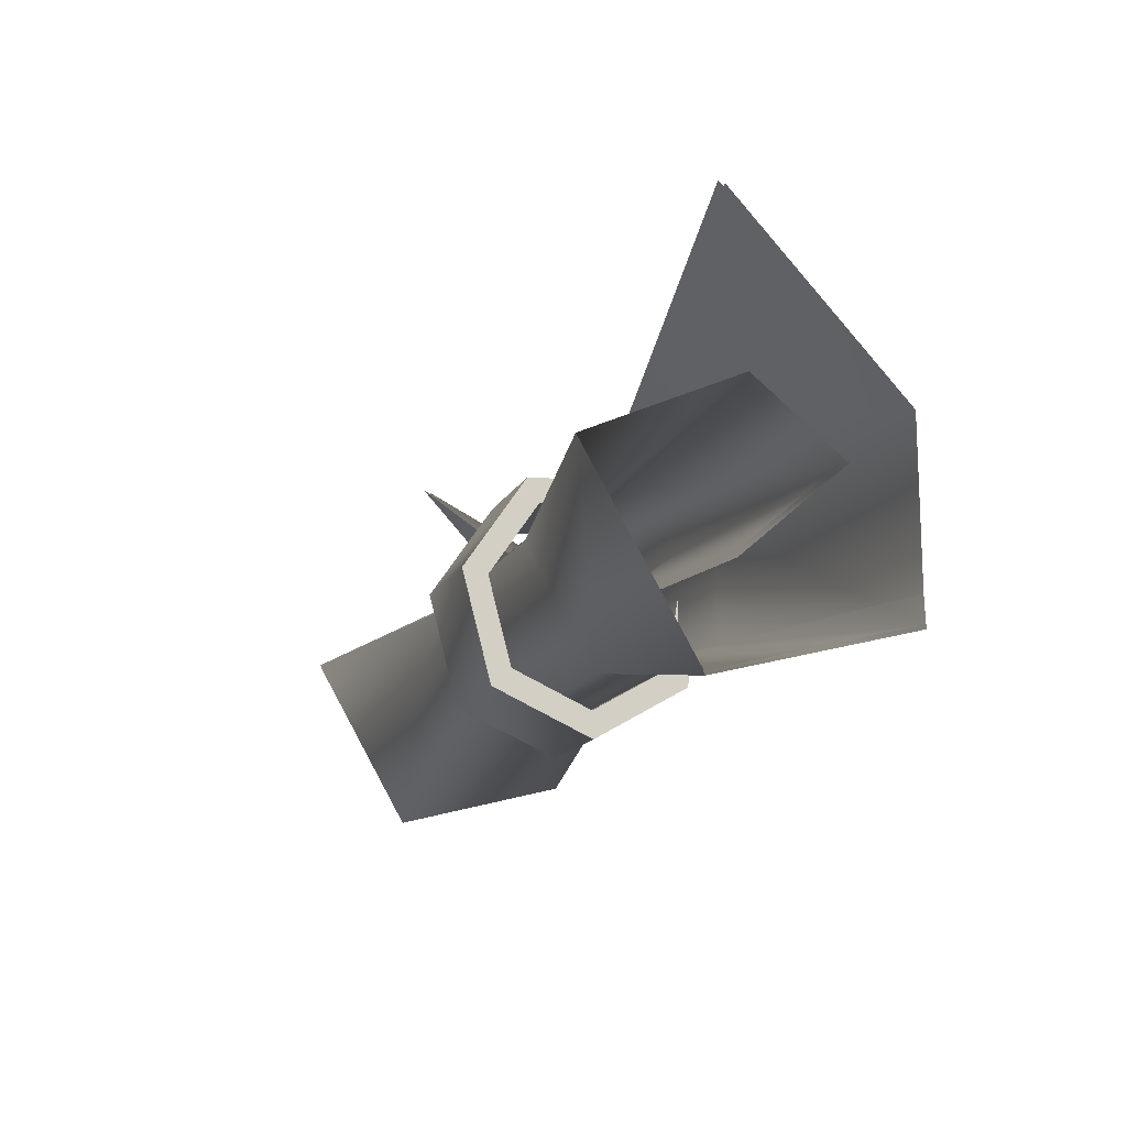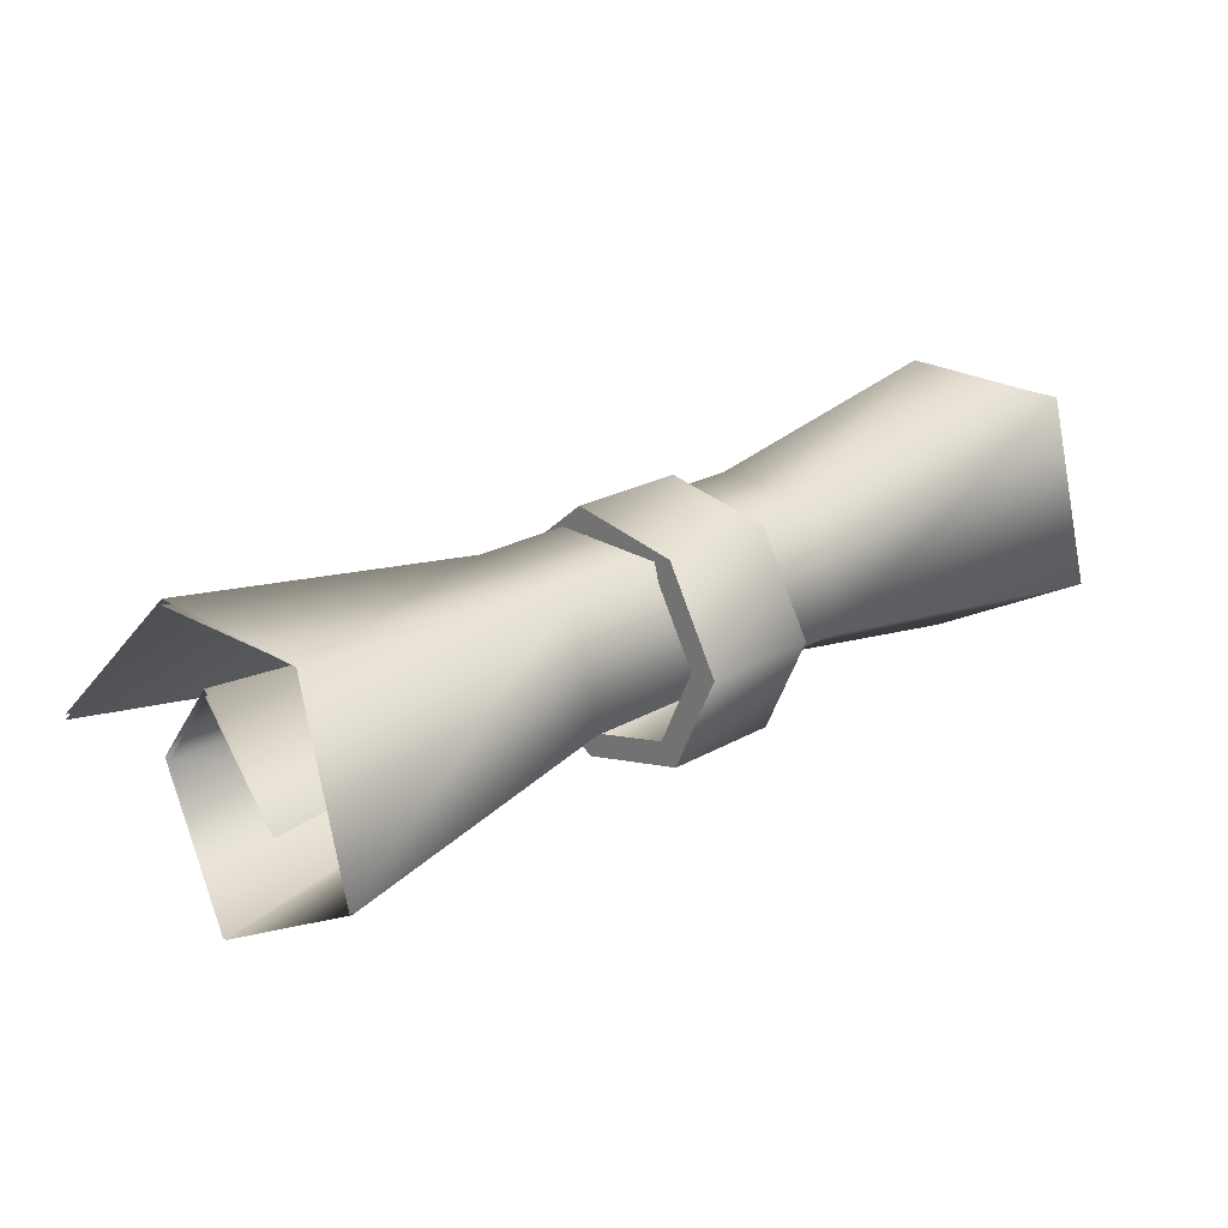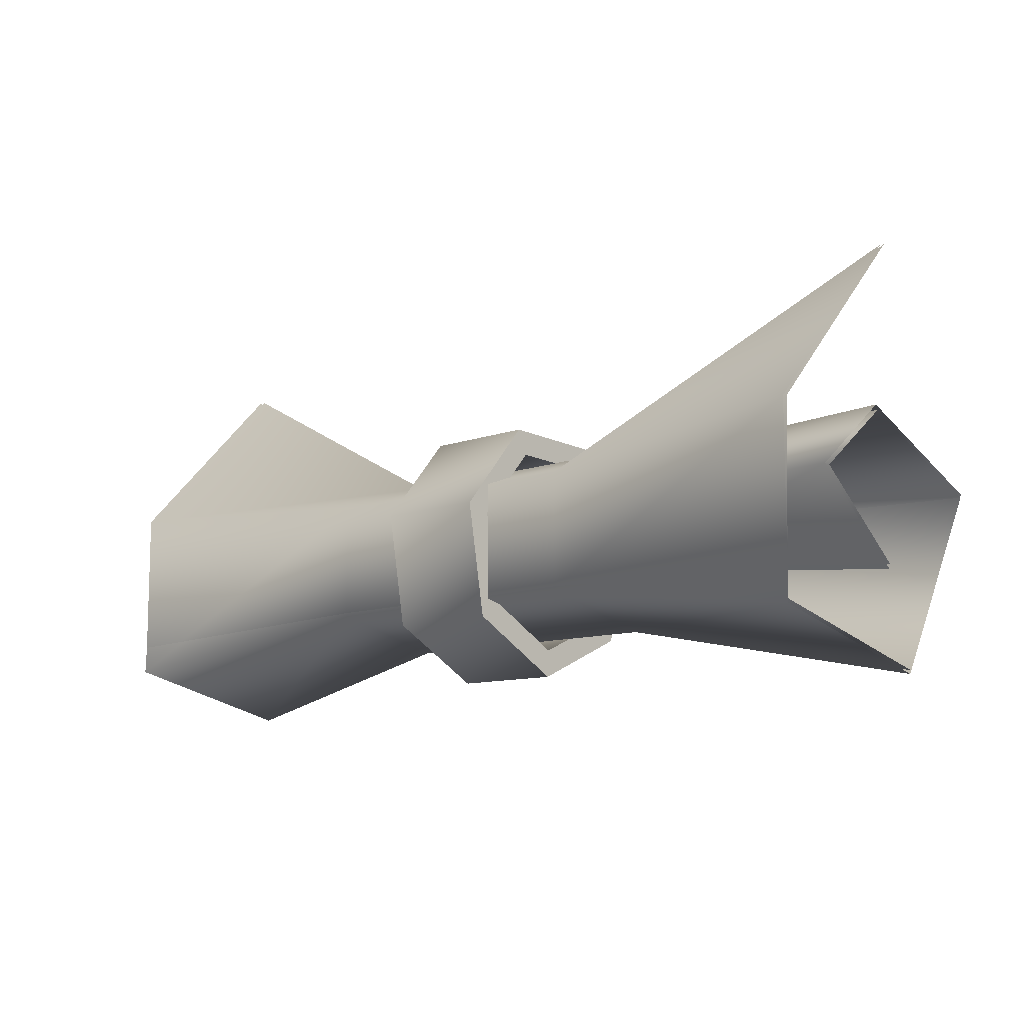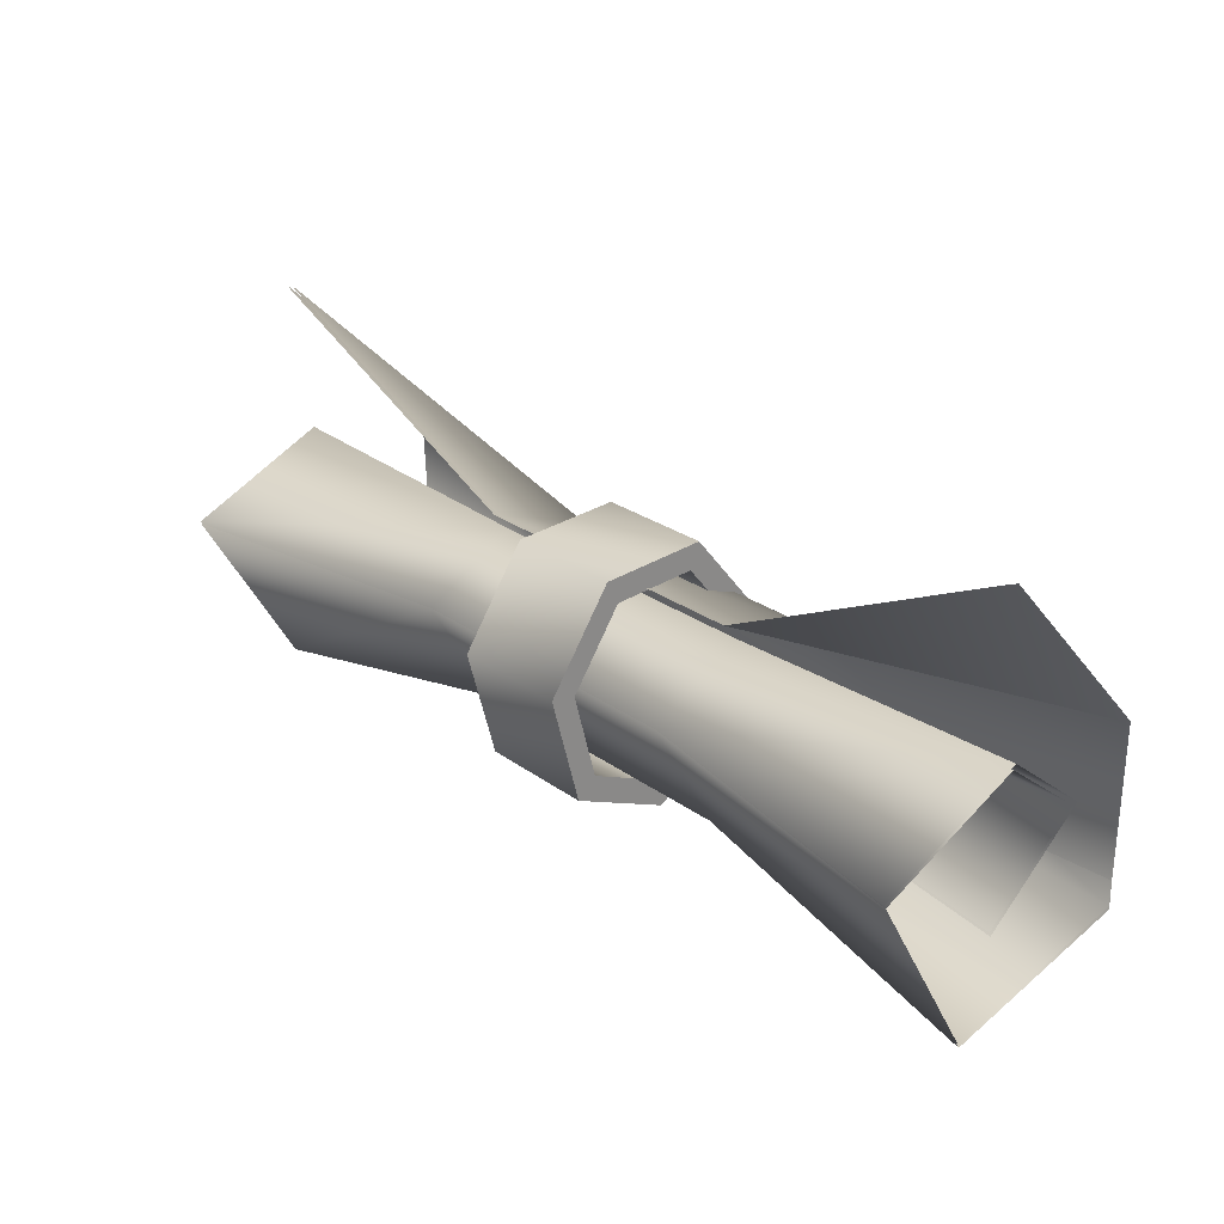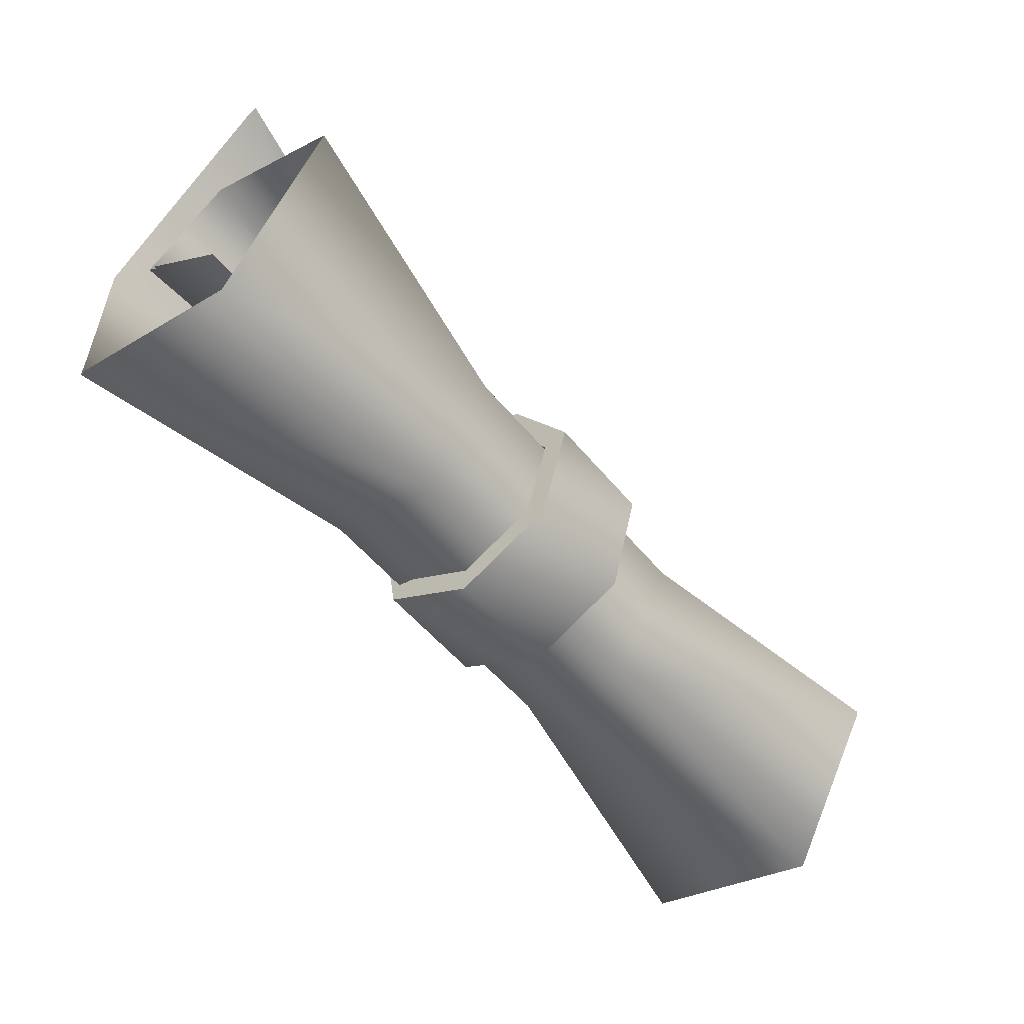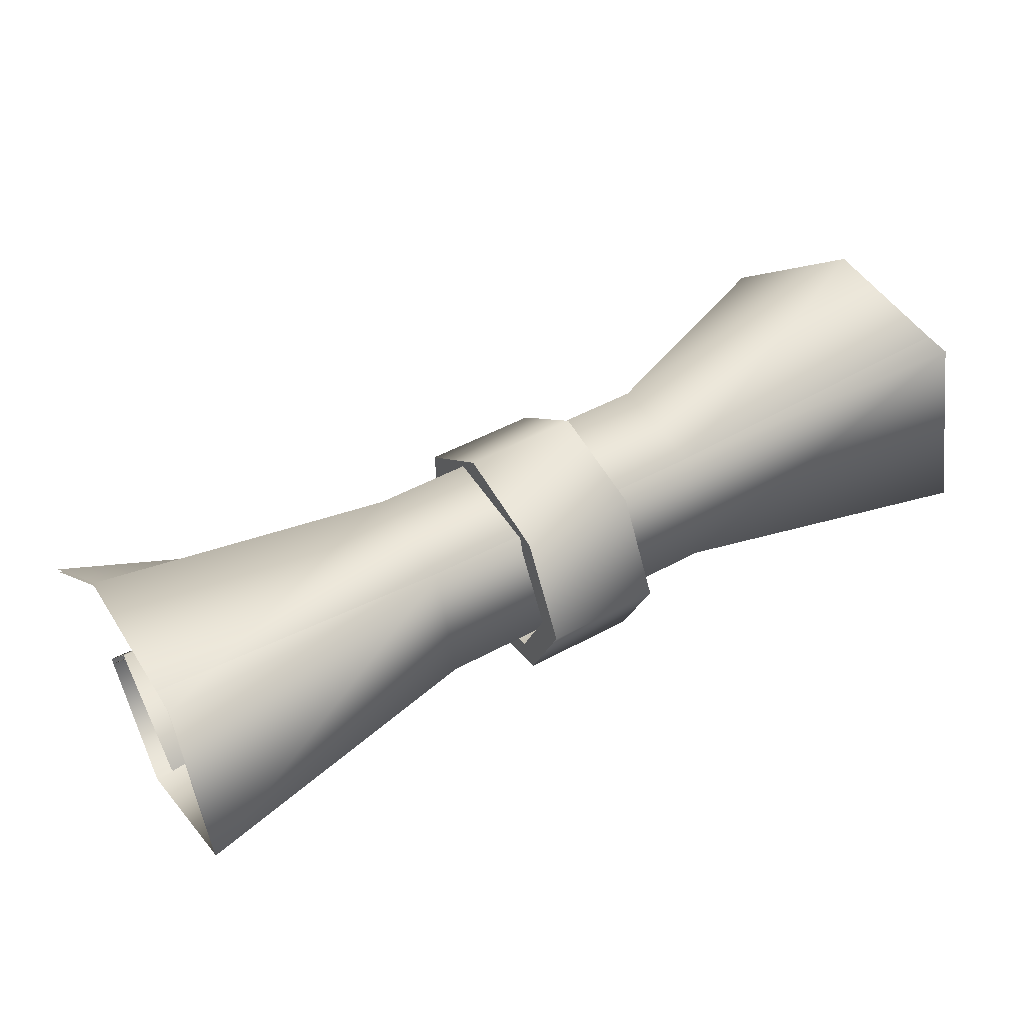
<metadata>
{"format":"obj","ext":"obj","renderer":"f3d","projection":"perspective","resolution":1024,"background":"white","views":[{"elev":-14.3,"azim":-108.4,"up":"+Y"},{"elev":23.4,"azim":-43.8,"up":"+Z"},{"elev":-10.1,"azim":44.0,"up":"+Y"},{"elev":26.3,"azim":-131.6,"up":"+Y"},{"elev":-53.3,"azim":128.4,"up":"+Y"},{"elev":49.1,"azim":-31.1,"up":"+Z"}]}
</metadata>
<code>
o
v 0.2381 0.2265 -0.132
v 0.2381 0.1777 -0.107
v 0.2381 0.02781 -0.209
v 4.983e-09 0.1867 0.06713
v 3.7e-09 0.2265 -0.132
v 2.851e-09 0.1777 -0.107
v 6.388e-09 0.2378 0.08751
v 0.2381 0.2378 0.08751
v 0.2381 0.1777 -0.107
v 0.2381 0.2265 -0.132
v 0.2381 0.1867 0.06713
v 3.052e-09 0.04799 0.1824
v 6.388e-09 0.2378 0.08751
v 4.983e-09 0.1867 0.06713
v 3.954e-09 0.06294 0.2327
v 0.2381 0.06294 0.2327
v 0.2381 0.1867 0.06713
v 0.2381 0.2378 0.08751
v 0.2381 0.04799 0.1824
v -1.488e-09 -0.134 0.1519
v 3.954e-09 0.06294 0.2327
v 3.052e-09 0.04799 0.1824
v -1.768e-09 -0.1664 0.1943
v 0.2381 -0.1664 0.1943
v 0.2381 0.04799 0.1824
v 0.2381 0.06294 0.2327
v 0.2381 -0.134 0.1519
v -5.218e-09 -0.2222 -0.001384
v -1.768e-09 -0.1664 0.1943
v -1.488e-09 -0.134 0.1519
v -6.469e-09 -0.2776 0.001158
v 0.2381 -0.2776 0.001158
v 0.2381 -0.134 0.1519
v 0.2381 -0.1664 0.1943
v 0.2381 -0.2222 -0.001384
v -5.33e-09 -0.1502 -0.162
v -6.469e-09 -0.2776 0.001158
v -5.218e-09 -0.2222 -0.001384
v -6.61e-09 -0.1868 -0.2012
v 0.2381 -0.1868 -0.2012
v 0.2381 -0.2222 -0.001384
v 0.2381 -0.2776 0.001158
v 0.2381 -0.1502 -0.162
v -1.739e-09 0.02781 -0.209
v -6.61e-09 -0.1868 -0.2012
v -5.33e-09 -0.1502 -0.162
v -2.084e-09 0.0375 -0.2605
v 0.2381 0.0375 -0.2605
v 0.2381 -0.1502 -0.162
v 0.2381 -0.1868 -0.2012
v 0.2381 0.02781 -0.209
v 2.851e-09 0.1777 -0.107
v -2.084e-09 0.0375 -0.2605
v -1.739e-09 0.02781 -0.209
v 3.7e-09 0.2265 -0.132
v 0.2381 -0.1502 -0.162
v -5.33e-09 -0.1502 -0.162
v -5.218e-09 -0.2222 -0.001384
v 0.2381 0.02781 -0.209
v -1.739e-09 0.02781 -0.209
v 0.2381 0.1777 -0.107
v 2.851e-09 0.1777 -0.107
v 0.2381 0.1867 0.06713
v 4.983e-09 0.1867 0.06713
v 0.2381 0.04799 0.1824
v 3.052e-09 0.04799 0.1824
v 0.2381 -0.134 0.1519
v -1.488e-09 -0.134 0.1519
v 0.2381 -0.2222 -0.001384
v 3.7e-09 0.2265 -0.132
v 0.2381 0.2265 -0.132
v 0.2381 0.0375 -0.2605
v 6.388e-09 0.2378 0.08751
v 0.2381 0.2378 0.08751
v 3.954e-09 0.06294 0.2327
v 0.2381 0.06294 0.2327
v -1.768e-09 -0.1664 0.1943
v 0.2381 -0.1664 0.1943
v -6.469e-09 -0.2776 0.001158
v 0.2381 -0.2776 0.001158
v -6.61e-09 -0.1868 -0.2012
v 0.2381 -0.1868 -0.2012
v -2.084e-09 0.0375 -0.2605
v -0.1982 0.1863 -0.04134
v -0.82 0.1477 0.2557
v -0.82 0.4971 -0.06961
v -0.1982 0.1099 0.1713
v -0.82 -0.218 0.2696
v -0.1982 -0.1291 0.1804
v -0.1982 -0.06377 -0.03067
v 0.4237 0.04051 0.09129
v 0.4237 -0.06377 -0.03067
v -0.1982 0.04051 0.09129
v 0.4237 0.1444 -0.01498
v -0.1982 0.1444 -0.01498
v 1.046 0.04155 0.1333
v 1.046 -0.118 -0.05329
v 1.046 0.1688 -0.02928
v 1.046 0.03957 -0.3096
v 0.4237 0.03921 -0.1982
v 1.046 -0.3154 -0.1065
v 0.4237 -0.1928 -0.06546
v 1.046 -0.218 0.2696
v 0.4237 -0.1291 0.1804
v 1.046 0.1477 0.2557
v 0.4237 0.1099 0.1713
v 1.046 0.4971 -0.06961
v 0.4237 0.1863 -0.04134
v -0.1982 0.03921 -0.1982
v -0.1982 -0.1928 -0.06546
v -0.82 -0.3154 -0.1065
v -0.82 0.03957 -0.3096
v -0.82 0.1688 -0.02928
v -0.82 0.04155 0.1333
v -0.82 -0.118 -0.05329
v -0.82 0.1443 0.2677
v -0.1982 0.1841 -0.03231
v -0.82 0.4938 -0.05763
v -0.1982 0.1077 0.1803
v 0.4237 0.1841 -0.03231
v 0.4237 0.1077 0.1803
v 1.046 0.4938 -0.05763
v 1.046 0.1443 0.2677
v -0.82 -0.2109 0.2674
v -0.1982 -0.1245 0.1801
v 0.4237 -0.1245 0.1801
v 1.046 -0.2108 0.2674
v -0.82 -0.3082 -0.1088
v -0.1982 -0.1881 -0.06573
v 0.4237 -0.1881 -0.06573
v 1.046 -0.3082 -0.1088
v -0.82 0.04674 -0.3119
v -0.1982 0.0439 -0.1985
v 0.4237 0.0439 -0.1985
v 1.046 0.04674 -0.3119
v -0.82 0.1776 -0.02345
v -0.1982 0.1502 -0.00997
v 0.4237 0.1502 -0.00997
v 1.046 0.1776 -0.02345
v -0.82 0.04299 0.1458
v -0.1982 0.04145 0.1007
v 0.4237 0.04145 0.1007
v 1.046 0.04299 0.1458
v 0.4237 -0.06976 -0.02721
v 1.046 -0.1272 -0.04983
v -0.1982 -0.06976 -0.02721
v -0.82 -0.1272 -0.04983
v 0.2381 0.0375 -0.2605
g Geoset0
f 1 2 3
f 4 5 6
f 4 7 5
f 8 9 10
f 8 11 9
f 12 13 14
f 12 15 13
f 16 17 18
f 16 19 17
f 20 21 22
f 20 23 21
f 24 25 26
f 24 27 25
f 28 29 30
f 28 31 29
f 32 33 34
f 32 35 33
f 36 37 38
f 36 39 37
f 40 41 42
f 40 43 41
f 44 45 46
f 44 47 45
f 48 49 50
f 48 51 49
f 52 53 54
f 52 55 53
f 56 57 58
f 59 57 56
f 59 60 57
f 61 60 59
f 61 62 60
f 63 62 61
f 63 64 62
f 65 64 63
f 65 66 64
f 67 66 65
f 67 68 66
f 69 68 67
f 69 58 68
f 56 58 69
f 70 71 72
f 73 71 70
f 73 74 71
f 75 74 73
f 75 76 74
f 77 76 75
f 77 78 76
f 79 78 77
f 79 80 78
f 81 80 79
f 81 82 80
f 83 82 81
f 83 72 82
f 70 72 83
f 84 85 86
f 85 84 87
f 87 88 85
f 88 87 89
f 90 91 92
f 91 90 93
f 93 94 91
f 94 93 95
f 92 96 97
f 96 92 91
f 91 98 96
f 98 91 94
f 94 99 98
f 99 94 100
f 100 101 99
f 101 100 102
f 102 103 101
f 103 102 104
f 104 105 103
f 105 104 106
f 106 107 105
f 107 106 108
f 95 100 94
f 100 95 109
f 109 102 100
f 102 109 110
f 110 104 102
f 104 110 89
f 89 106 104
f 106 89 87
f 87 108 106
f 108 87 84
f 89 111 88
f 111 89 110
f 110 112 111
f 112 110 109
f 109 113 112
f 113 109 95
f 95 114 113
f 114 95 93
f 93 115 114
f 115 93 90
f 116 117 118
f 117 116 119
f 119 120 117
f 120 119 121
f 121 122 120
f 122 121 123
f 124 119 116
f 119 124 125
f 125 121 119
f 121 125 126
f 126 123 121
f 123 126 127
f 128 125 124
f 125 128 129
f 129 126 125
f 126 129 130
f 130 127 126
f 127 130 131
f 132 129 128
f 129 132 133
f 133 130 129
f 130 133 134
f 134 131 130
f 131 134 135
f 136 133 132
f 133 136 137
f 137 134 133
f 134 137 138
f 138 135 134
f 135 138 139
f 140 137 136
f 137 140 141
f 141 138 137
f 138 141 142
f 142 139 138
f 139 142 143
f 143 144 145
f 144 143 142
f 142 146 144
f 146 142 141
f 141 147 146
f 147 141 140
f 1 3 148

</code>
